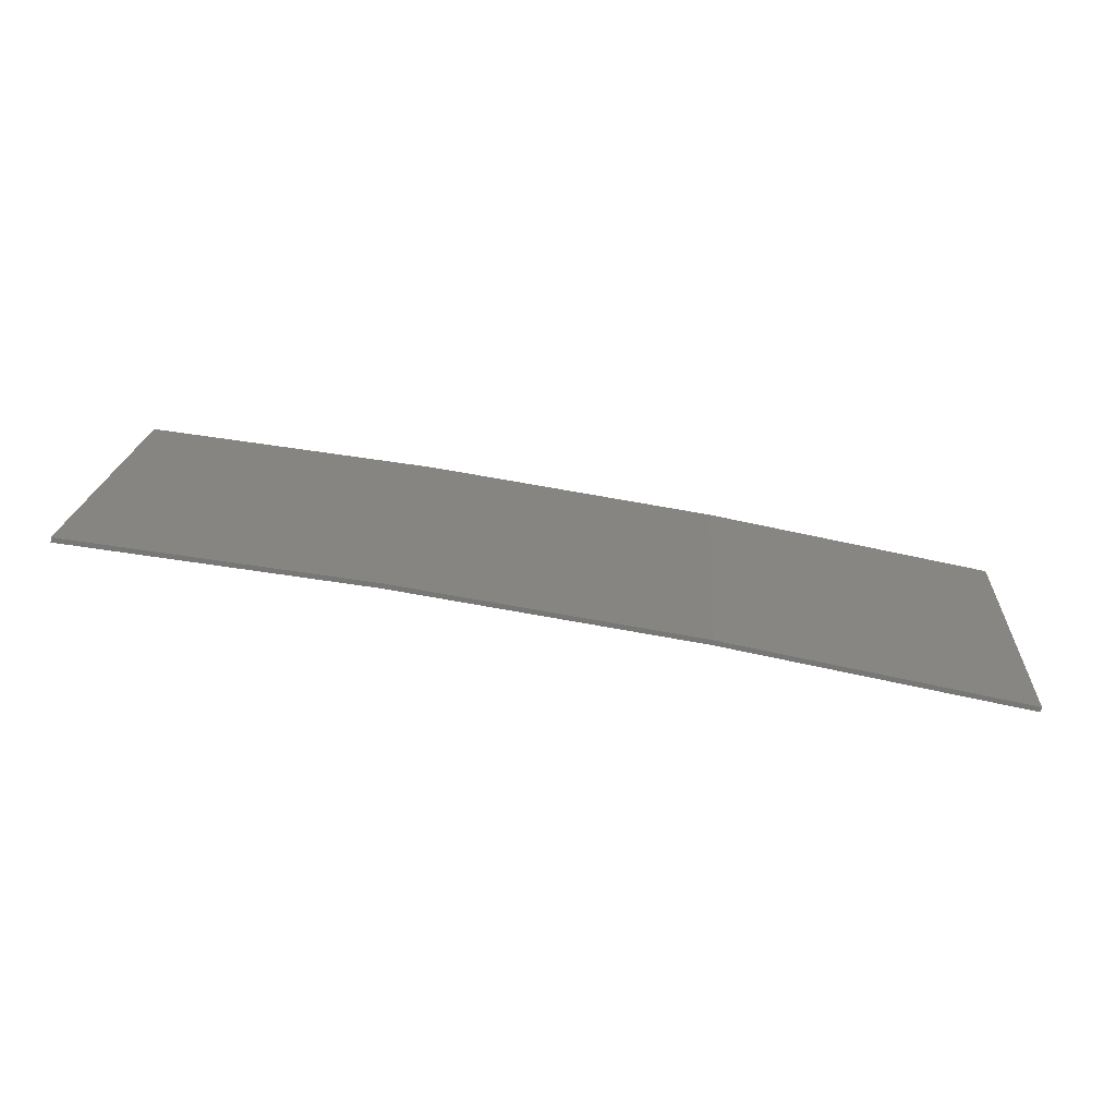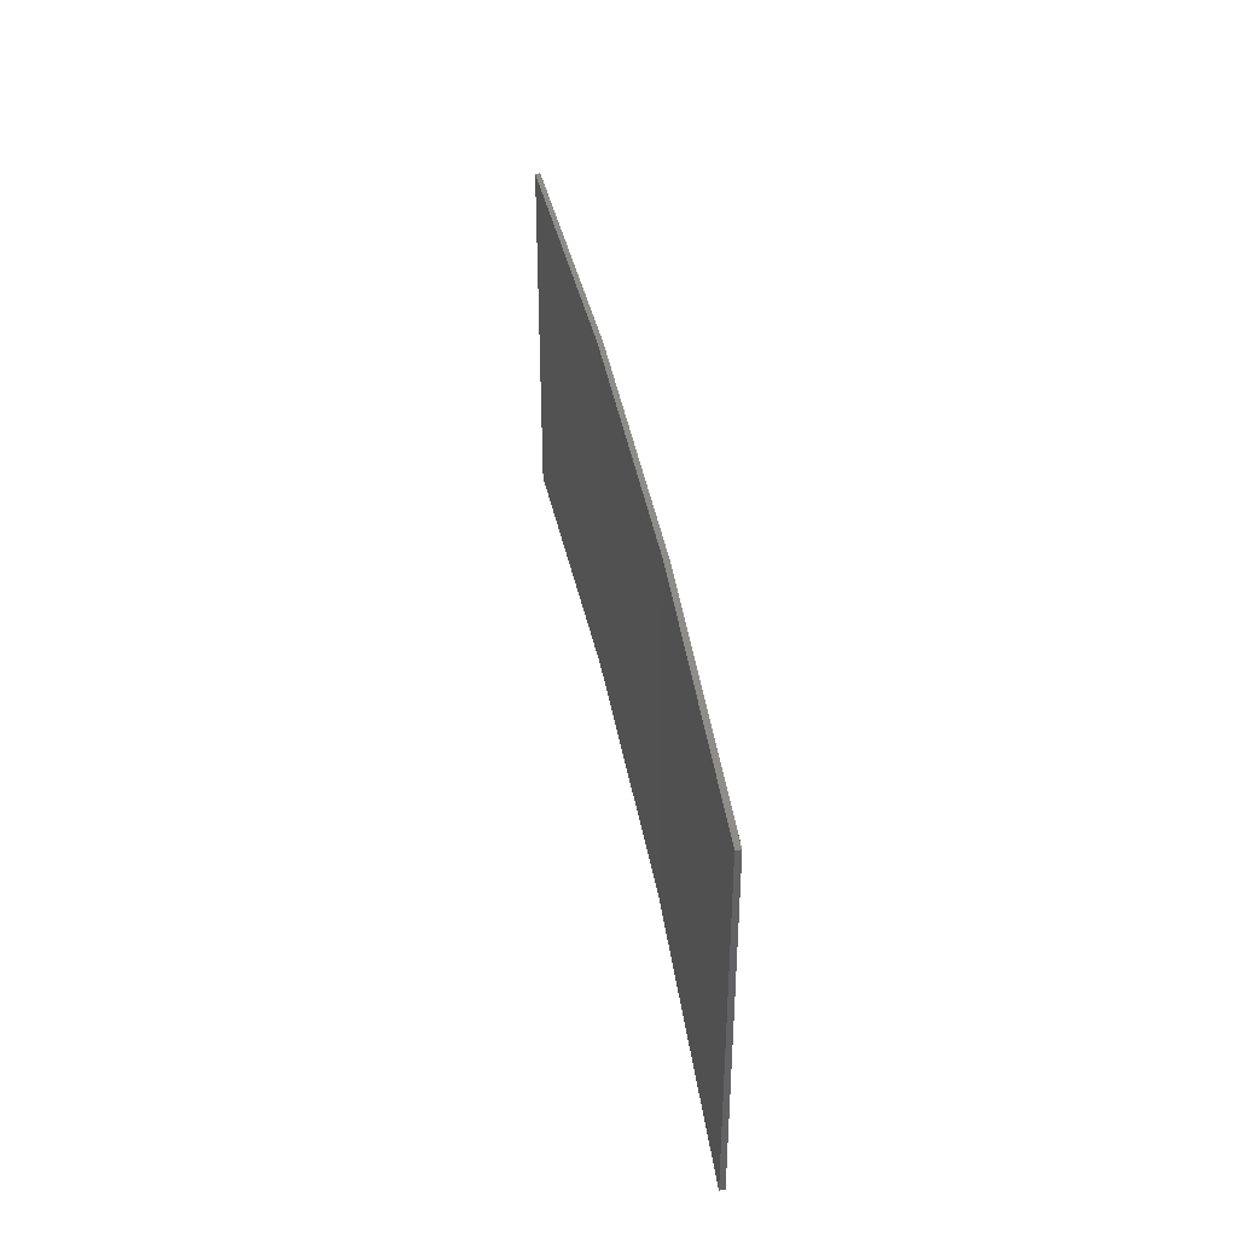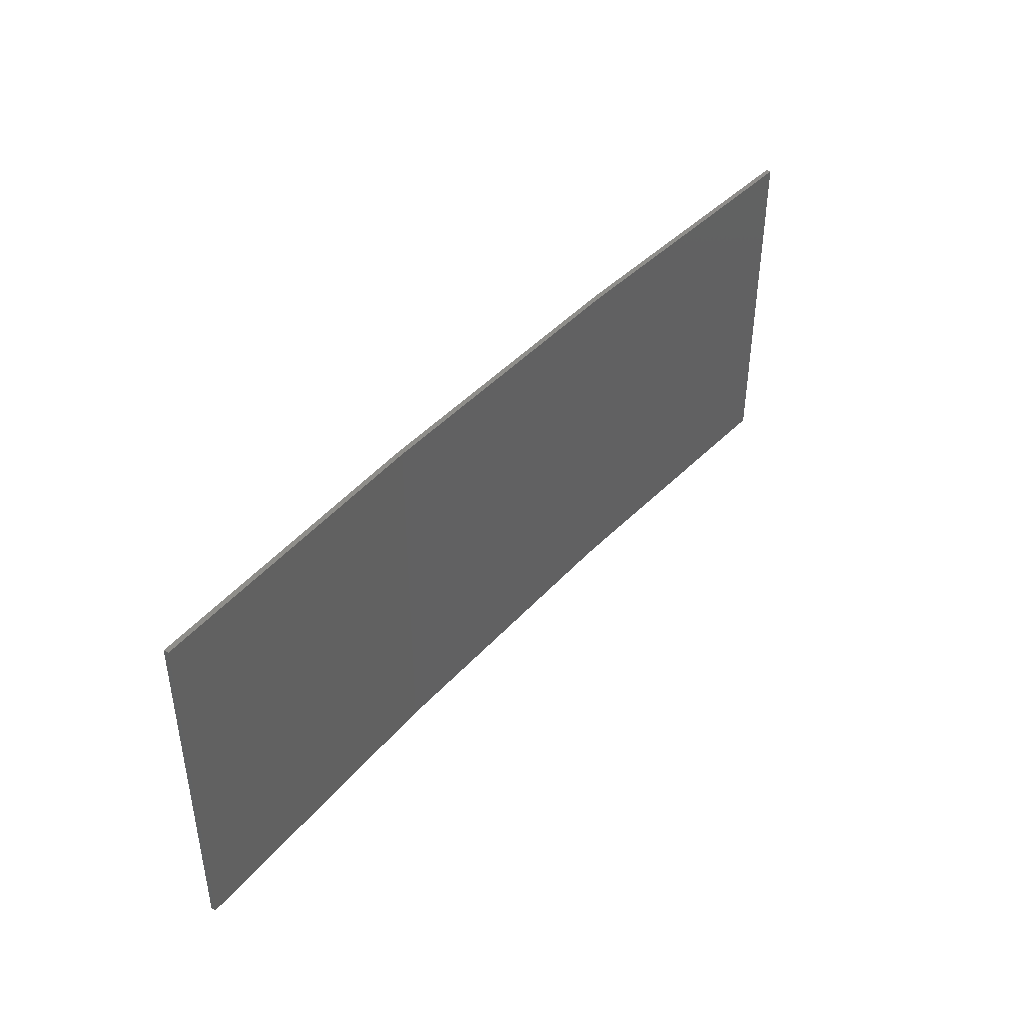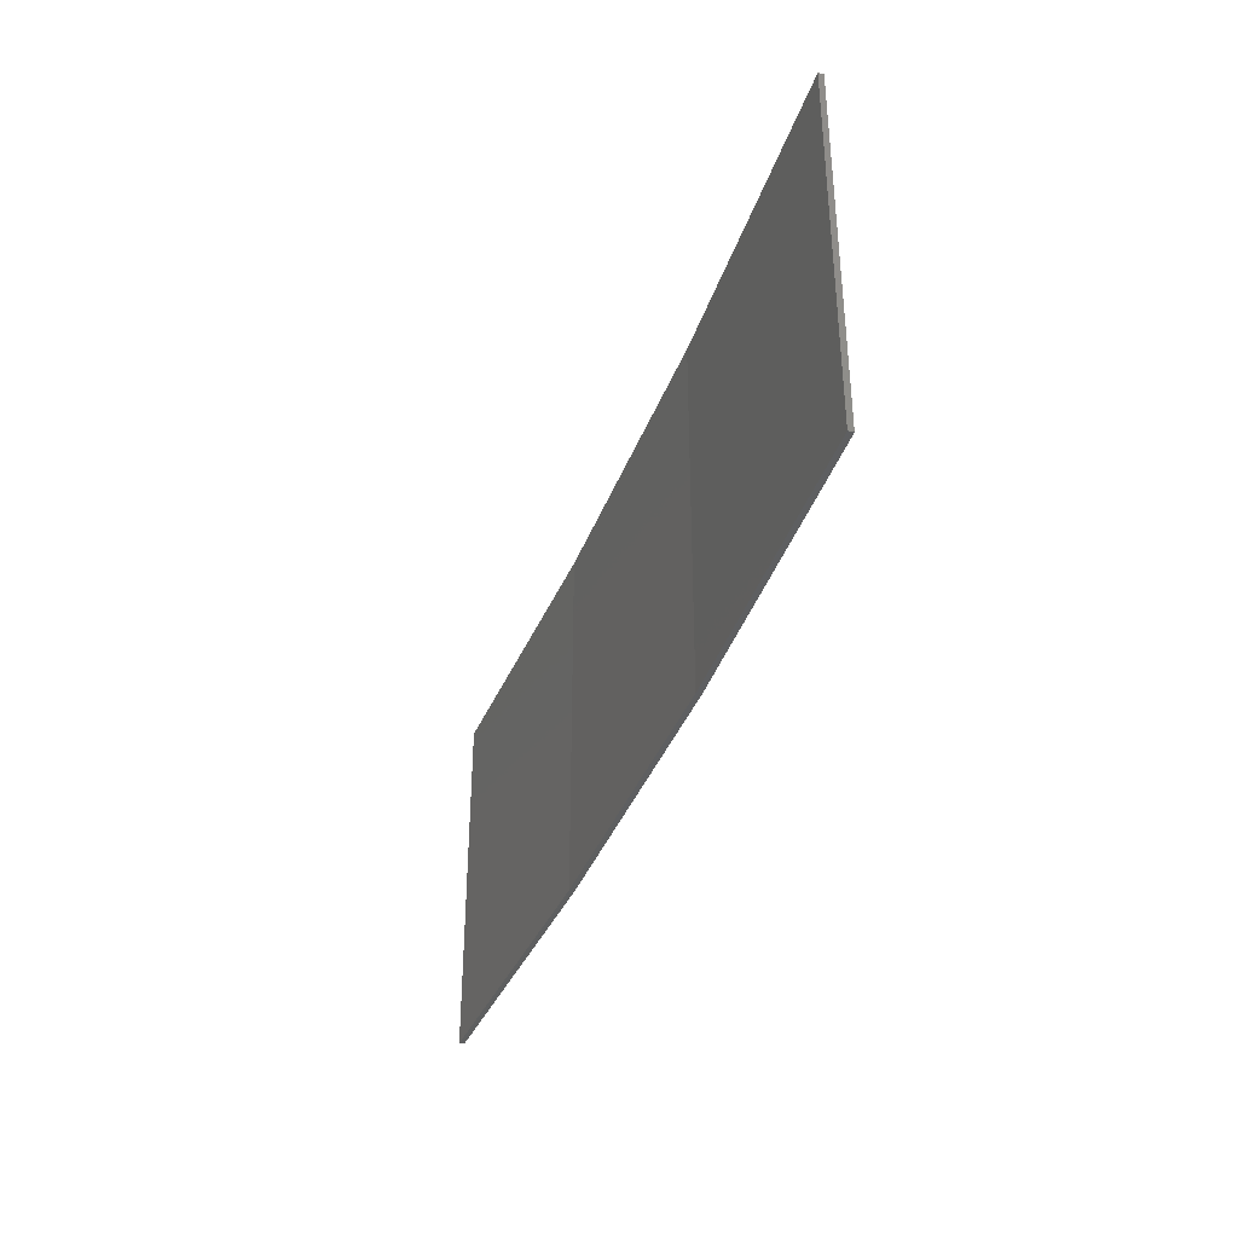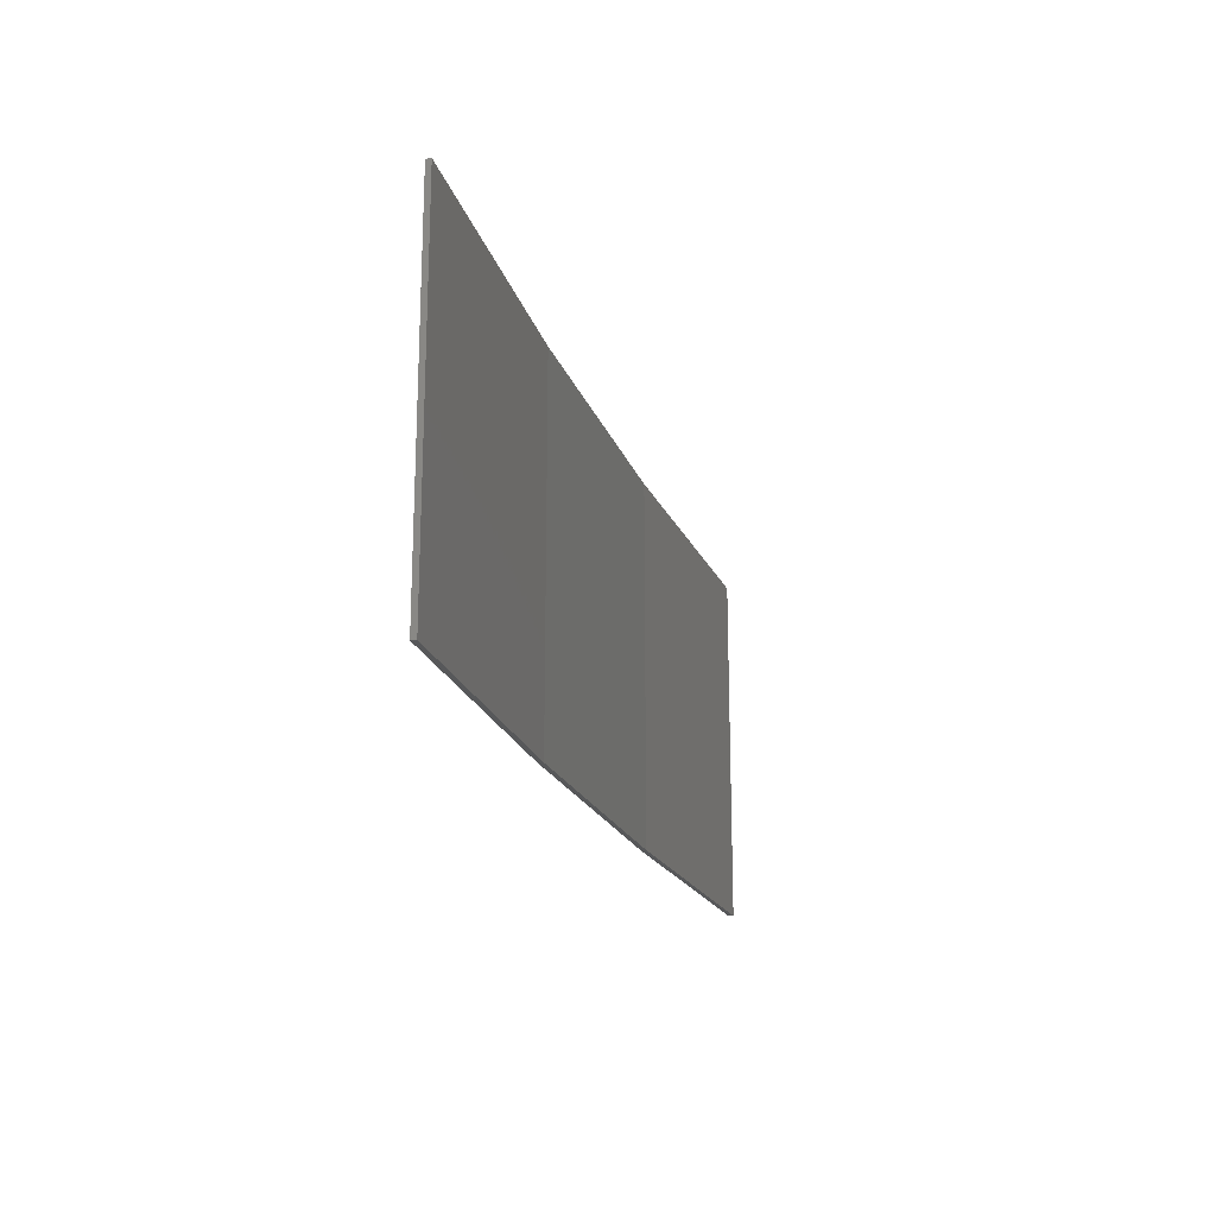
<metadata>
{"format":"stl","ext":"stl","renderer":"f3d","projection":"perspective","resolution":1024,"background":"white","views":[{"elev":20.0,"azim":-176.2,"up":"+Y"},{"elev":39.3,"azim":89.3,"up":"+Z"},{"elev":42.7,"azim":-43.0,"up":"+Z"},{"elev":-37.3,"azim":79.9,"up":"+Z"},{"elev":-19.5,"azim":-65.1,"up":"+Z"}]}
</metadata>
<code>
# stl→obj: 16 verts, 28 faces
v -12.92 3.477 22.25
v -9.877 3.851 22.25
v -9.877 3.851 18.68
v -12.92 3.477 18.68
v -15.95 2.999 22.25
v -15.95 2.999 18.68
v -18.96 2.419 22.25
v -18.96 2.419 18.68
v -18.95 2.37 22.25
v -18.95 2.37 18.68
v -9.872 3.801 18.68
v -9.872 3.801 22.25
v -12.91 3.427 18.68
v -12.91 3.427 22.25
v -15.94 2.95 18.68
v -15.94 2.95 22.25
f 1 2 3
f 1 3 4
f 5 4 6
f 5 1 4
f 7 6 8
f 7 5 6
f 7 8 9
f 8 10 9
f 11 12 13
f 13 14 15
f 12 14 13
f 15 16 10
f 14 16 15
f 16 9 10
f 12 11 2
f 11 3 2
f 6 15 10
f 6 10 8
f 4 13 15
f 4 15 6
f 3 11 13
f 3 13 4
f 9 16 7
f 16 5 7
f 16 14 5
f 14 1 5
f 14 12 1
f 12 2 1

</code>
